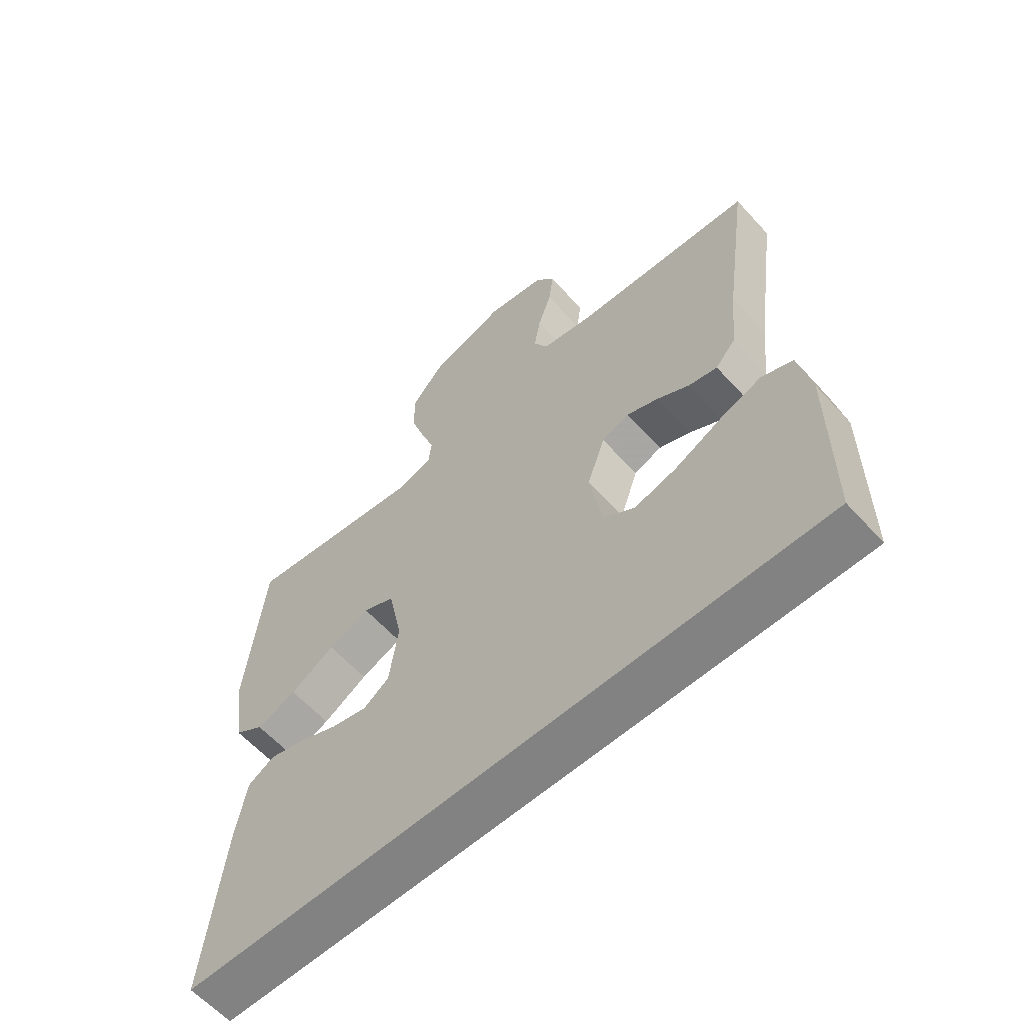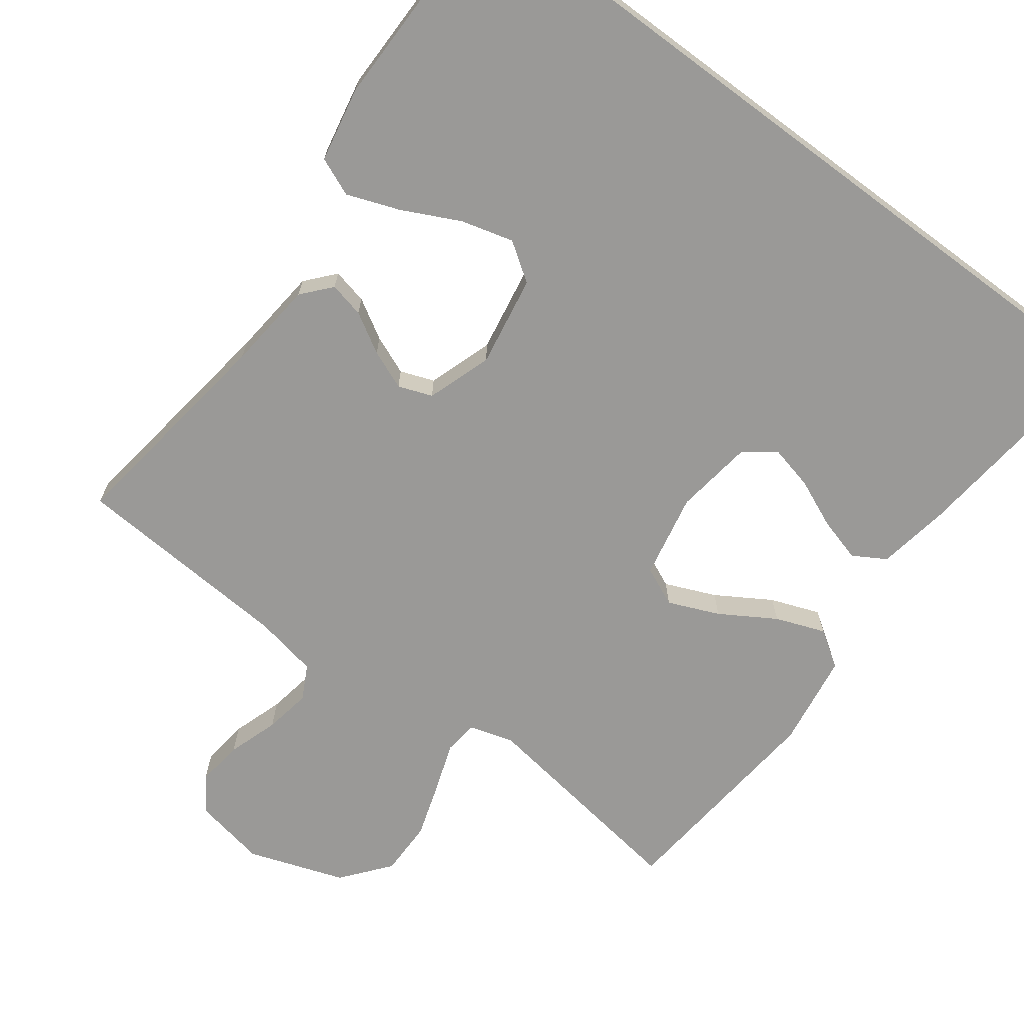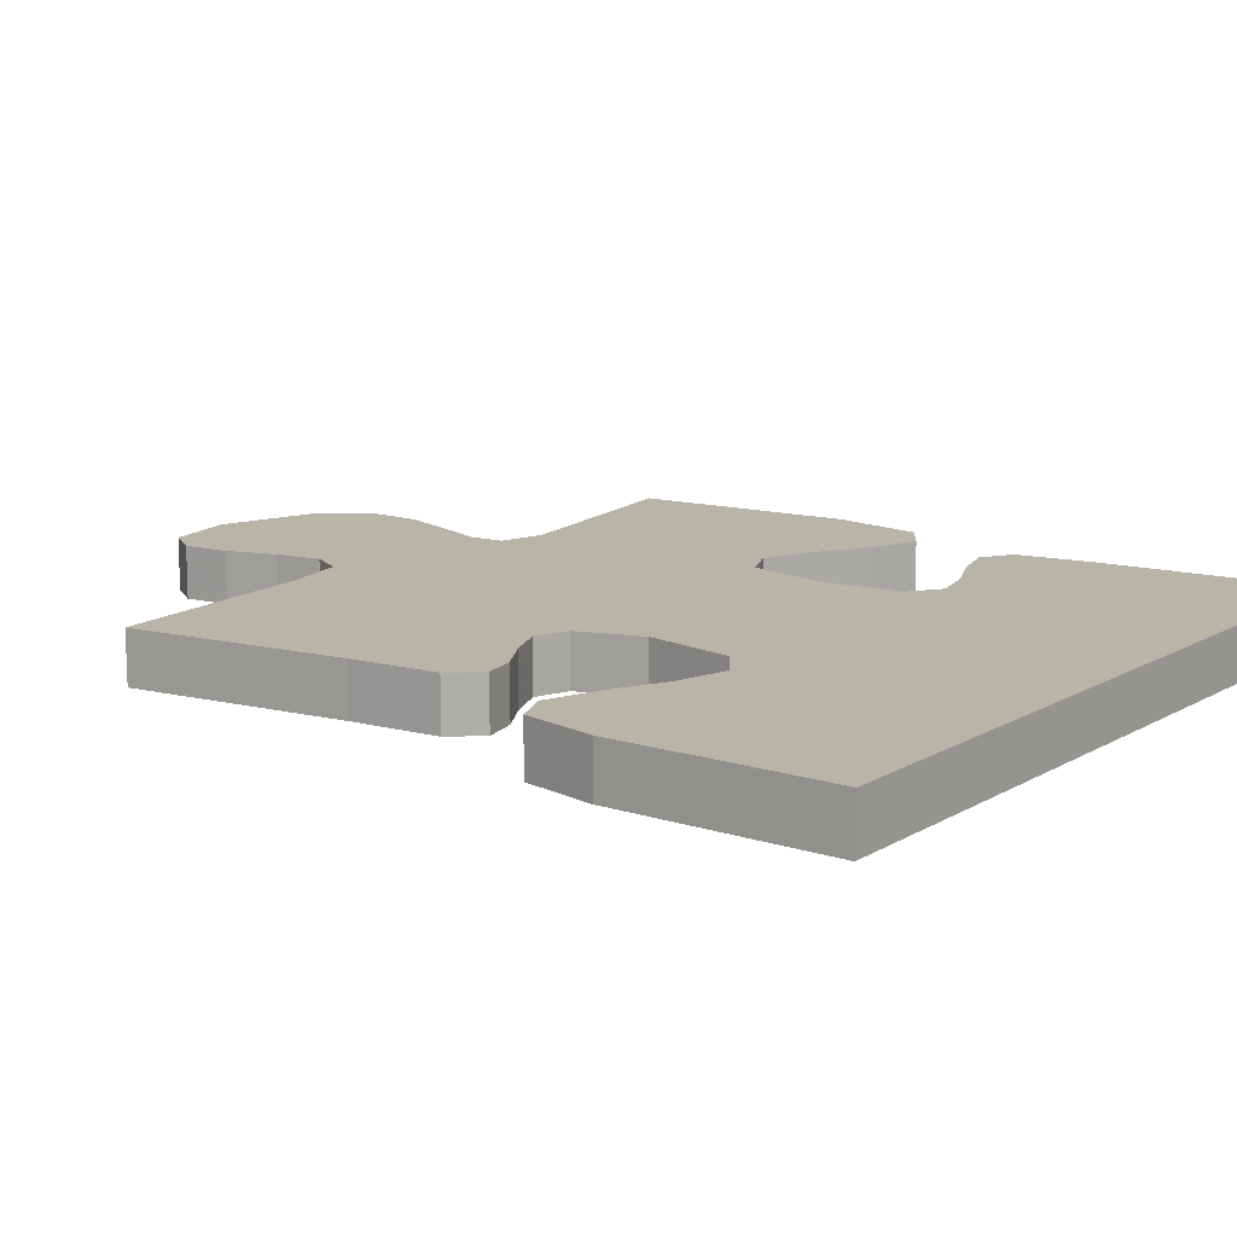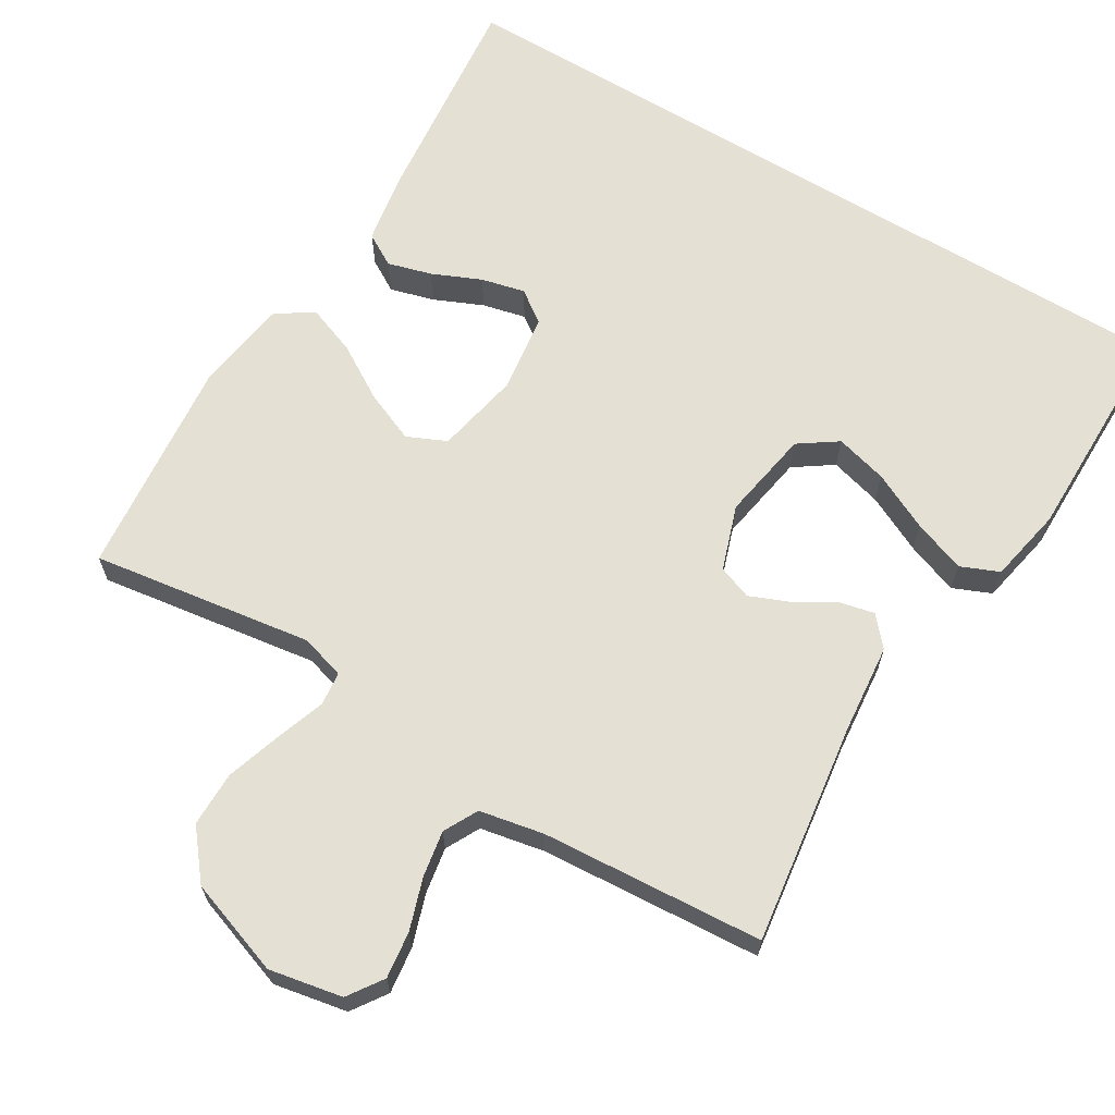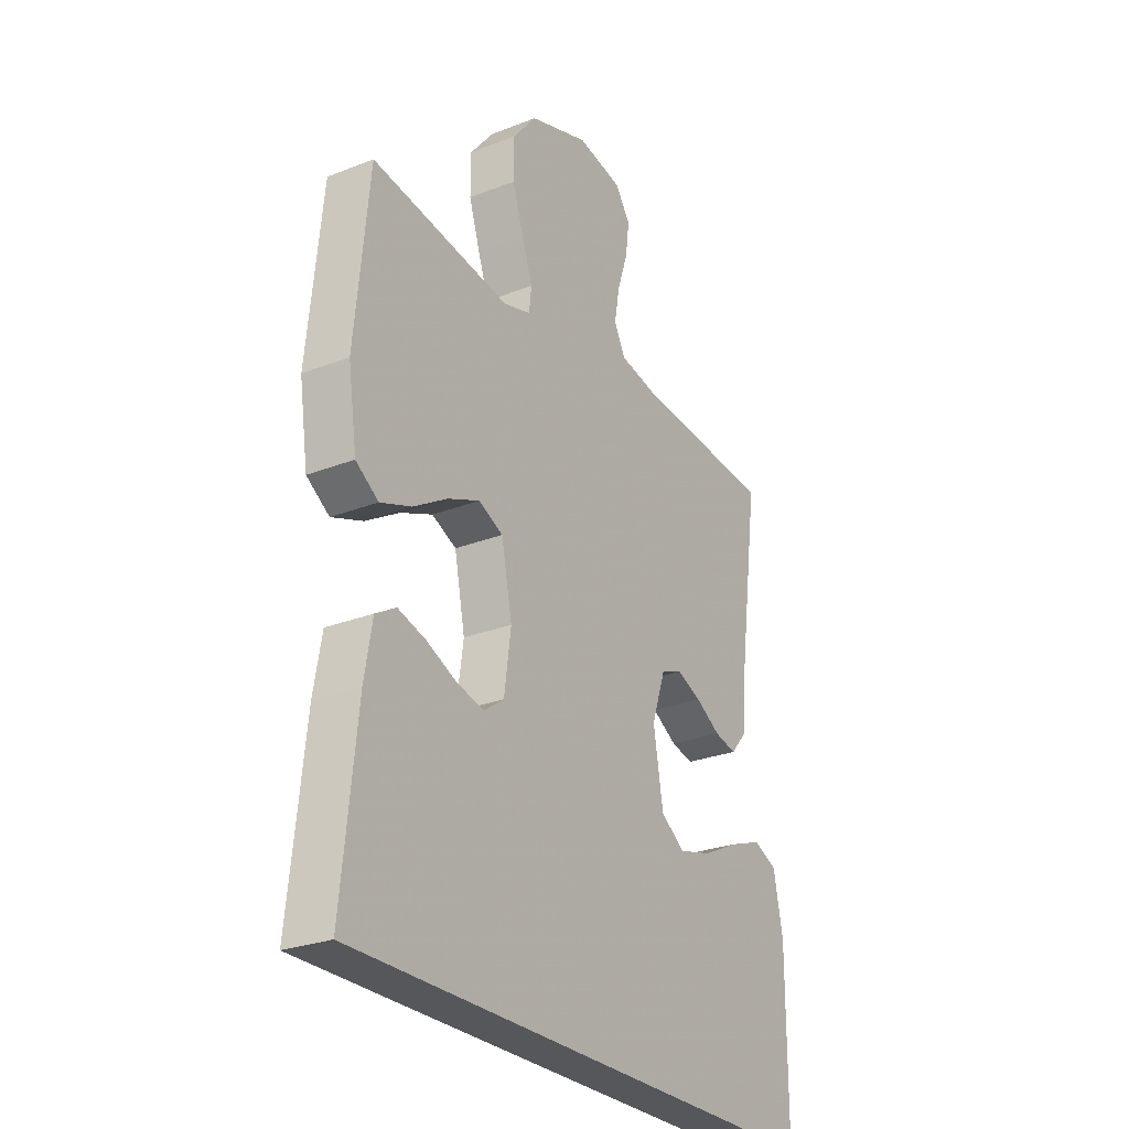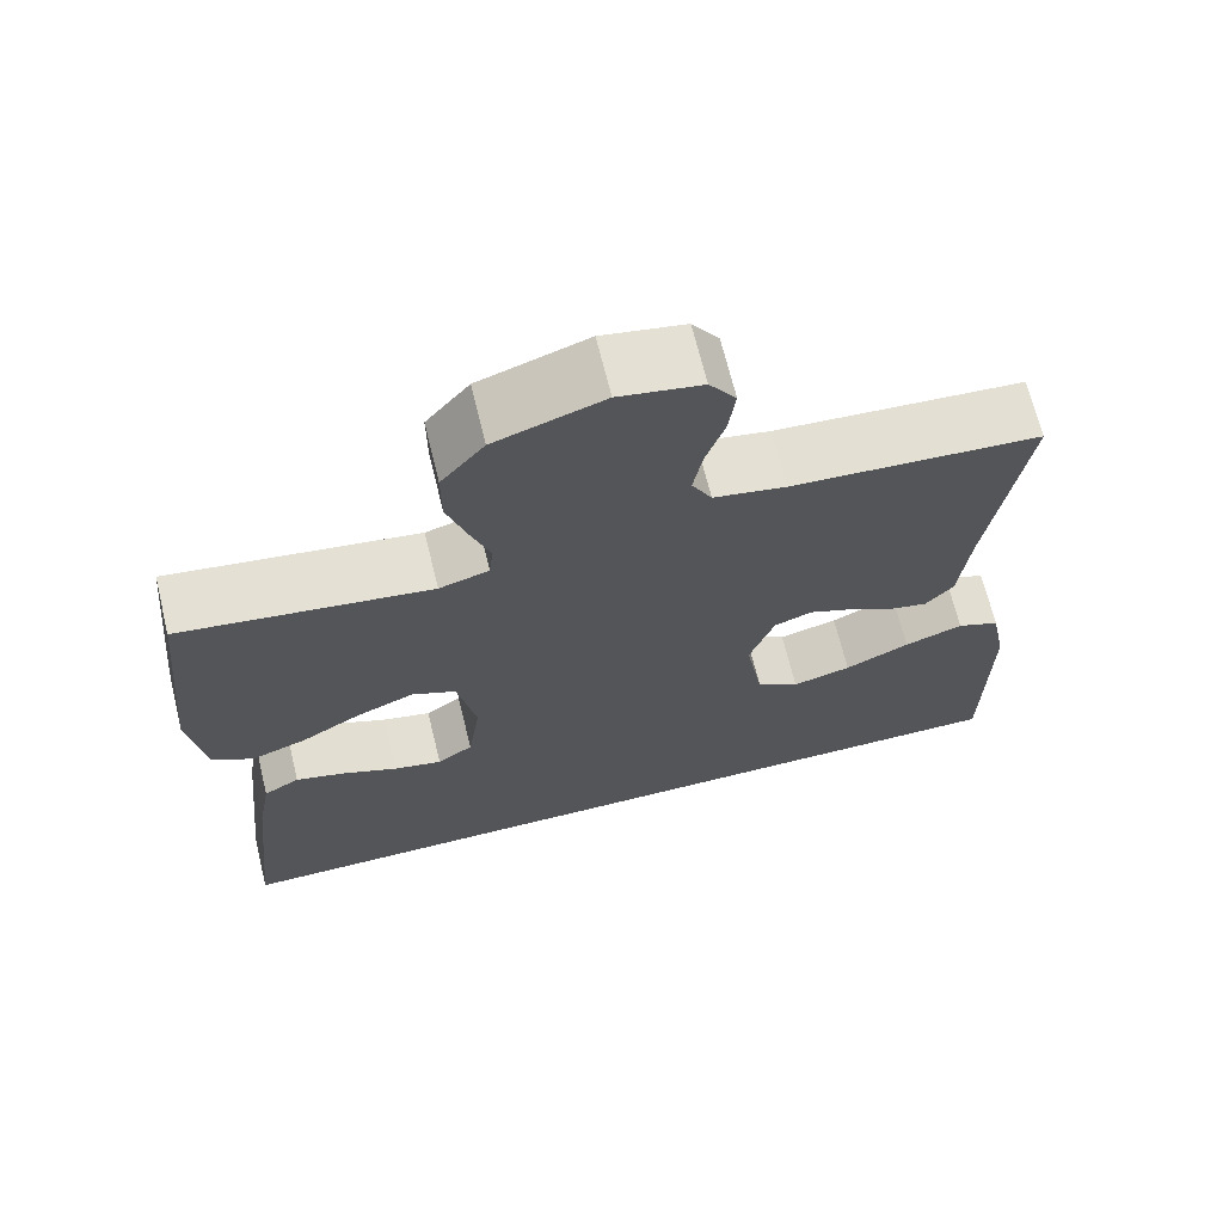
<metadata>
{"format":"obj","ext":"obj","renderer":"f3d","projection":"perspective","resolution":1024,"background":"white","views":[{"elev":-60.9,"azim":42.1,"up":"+Z"},{"elev":-68.9,"azim":143.4,"up":"+Y"},{"elev":13.0,"azim":126.9,"up":"+Y"},{"elev":65.3,"azim":31.2,"up":"+Y"},{"elev":-26.9,"azim":-58.7,"up":"+Z"},{"elev":68.6,"azim":-13.8,"up":"+Z"}]}
</metadata>
<code>
v -0.512 0.07 -0.5
v -0.48 0.07 -0.2
v -0.463 0.07 -0.103
v -0.419 0.07 -0.077
v -0.359 0.07 -0.094
v -0.293 0.07 -0.123
v -0.234 0.07 -0.137
v -0.191 0.07 -0.106
v -0.176 0.07 0
v -0.199 0.07 0.115
v -0.252 0.07 0.139
v -0.321 0.07 0.11
v -0.395 0.07 0.065
v -0.462 0.07 0.04
v -0.511 0.07 0.073
v -0.53 0.07 0.2
v -0.5 0.07 0.5
v -0.2 0.07 0.456
v -0.14 0.07 0.474
v -0.135 0.07 0.52
v -0.158 0.07 0.586
v -0.182 0.07 0.661
v -0.182 0.07 0.736
v -0.13 0.07 0.8
v 0 0.07 0.845
v 0.099 0.07 0.826
v 0.131 0.07 0.779
v 0.123 0.07 0.716
v 0.1 0.07 0.647
v 0.089 0.07 0.584
v 0.113 0.07 0.538
v 0.2 0.07 0.521
v 0.5 0.07 0.5
v 0.458 0.07 0.2
v 0.446 0.07 0.079
v 0.412 0.07 0.04
v 0.364 0.07 0.051
v 0.31 0.07 0.083
v 0.257 0.07 0.105
v 0.211 0.07 0.088
v 0.181 0.07 0
v 0.202 0.07 -0.123
v 0.254 0.07 -0.159
v 0.325 0.07 -0.14
v 0.403 0.07 -0.102
v 0.474 0.07 -0.076
v 0.526 0.07 -0.098
v 0.546 0.07 -0.2
v 0.545 0.07 -0.5
v -0.512 0 -0.5
v -0.48 0 -0.2
v -0.463 0 -0.103
v -0.419 0 -0.077
v -0.359 0 -0.094
v -0.293 0 -0.123
v -0.234 0 -0.137
v -0.191 0 -0.106
v -0.176 0 0
v -0.199 0 0.115
v -0.252 0 0.139
v -0.321 0 0.11
v -0.395 0 0.065
v -0.462 0 0.04
v -0.511 0 0.073
v -0.53 0 0.2
v -0.5 0 0.5
v -0.2 0 0.456
v -0.14 0 0.474
v -0.135 0 0.52
v -0.158 0 0.586
v -0.182 0 0.661
v -0.182 0 0.736
v -0.13 0 0.8
v 0 0 0.845
v 0.099 0 0.826
v 0.131 0 0.779
v 0.123 0 0.716
v 0.1 0 0.647
v 0.089 0 0.584
v 0.113 0 0.538
v 0.2 0 0.521
v 0.5 0 0.5
v 0.458 0 0.2
v 0.446 0 0.079
v 0.412 0 0.04
v 0.364 0 0.051
v 0.31 0 0.083
v 0.257 0 0.105
v 0.211 0 0.088
v 0.181 0 0
v 0.202 0 -0.123
v 0.254 0 -0.159
v 0.325 0 -0.14
v 0.403 0 -0.102
v 0.474 0 -0.076
v 0.526 0 -0.098
v 0.546 0 -0.2
v 0.545 0 -0.5
f 44 45 46 47
f 43 44 47 48
f 35 36 37 38
f 34 35 38 39
f 32 33 34 39
f 31 32 39 40
f 26 27 28 29
f 26 29 30
f 25 26 30
f 24 25 30
f 20 21 22 23
f 20 23 24 30
f 15 16 17 18
f 15 18 19
f 12 13 14 15
f 11 12 15 19
f 10 11 19
f 9 10 19
f 3 4 5 6
f 3 6 7
f 2 3 7
f 1 2 7
f 43 48 49 1
f 30 31 40 41
f 19 20 30 41
f 9 19 41 42
f 8 9 42 43
f 1 7 8 43
f 96 95 94 93
f 97 96 93 92
f 87 86 85 84
f 88 87 84 83
f 88 83 82 81
f 89 88 81 80
f 78 77 76 75
f 79 78 75
f 79 75 74
f 79 74 73
f 72 71 70 69
f 79 73 72 69
f 67 66 65 64
f 68 67 64
f 64 63 62 61
f 68 64 61 60
f 68 60 59
f 68 59 58
f 55 54 53 52
f 56 55 52
f 56 52 51
f 56 51 50
f 50 98 97 92
f 90 89 80 79
f 90 79 69 68
f 91 90 68 58
f 92 91 58 57
f 92 57 56 50
f 1 50 51 2
f 2 51 52 3
f 3 52 53 4
f 4 53 54 5
f 5 54 55 6
f 6 55 56 7
f 7 56 57 8
f 8 57 58 9
f 9 58 59 10
f 10 59 60 11
f 11 60 61 12
f 12 61 62 13
f 13 62 63 14
f 14 63 64 15
f 15 64 65 16
f 16 65 66 17
f 17 66 67 18
f 18 67 68 19
f 19 68 69 20
f 20 69 70 21
f 21 70 71 22
f 22 71 72 23
f 23 72 73 24
f 24 73 74 25
f 25 74 75 26
f 26 75 76 27
f 27 76 77 28
f 28 77 78 29
f 29 78 79 30
f 30 79 80 31
f 31 80 81 32
f 32 81 82 33
f 33 82 83 34
f 34 83 84 35
f 35 84 85 36
f 36 85 86 37
f 37 86 87 38
f 38 87 88 39
f 39 88 89 40
f 40 89 90 41
f 41 90 91 42
f 42 91 92 43
f 43 92 93 44
f 44 93 94 45
f 45 94 95 46
f 46 95 96 47
f 47 96 97 48
f 48 97 98 49
f 49 98 50 1

</code>
